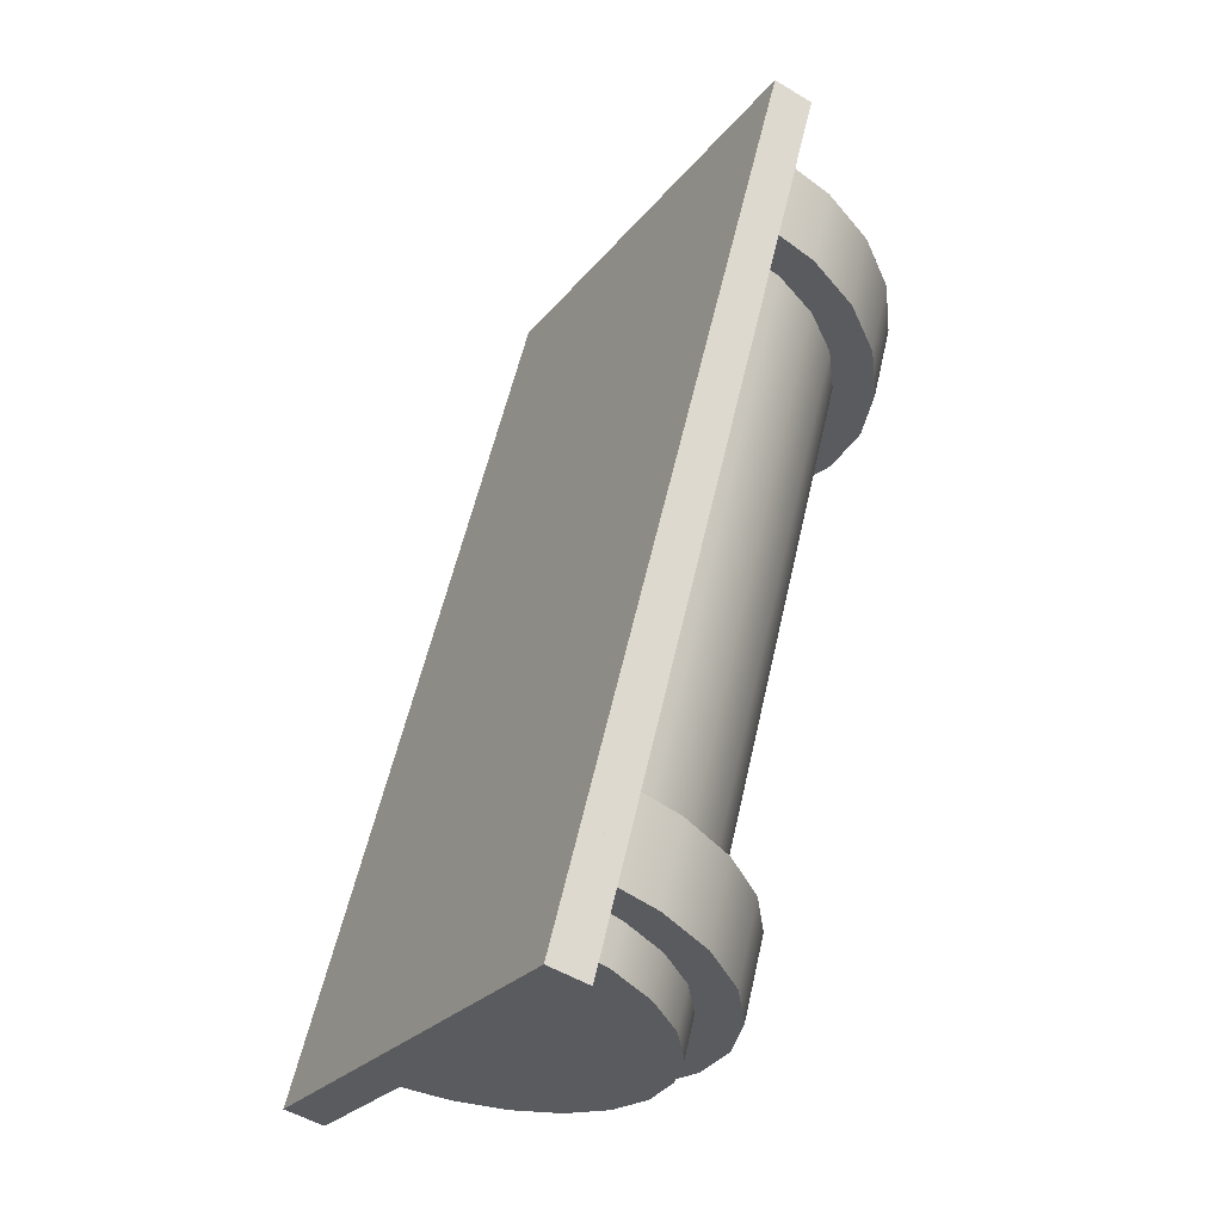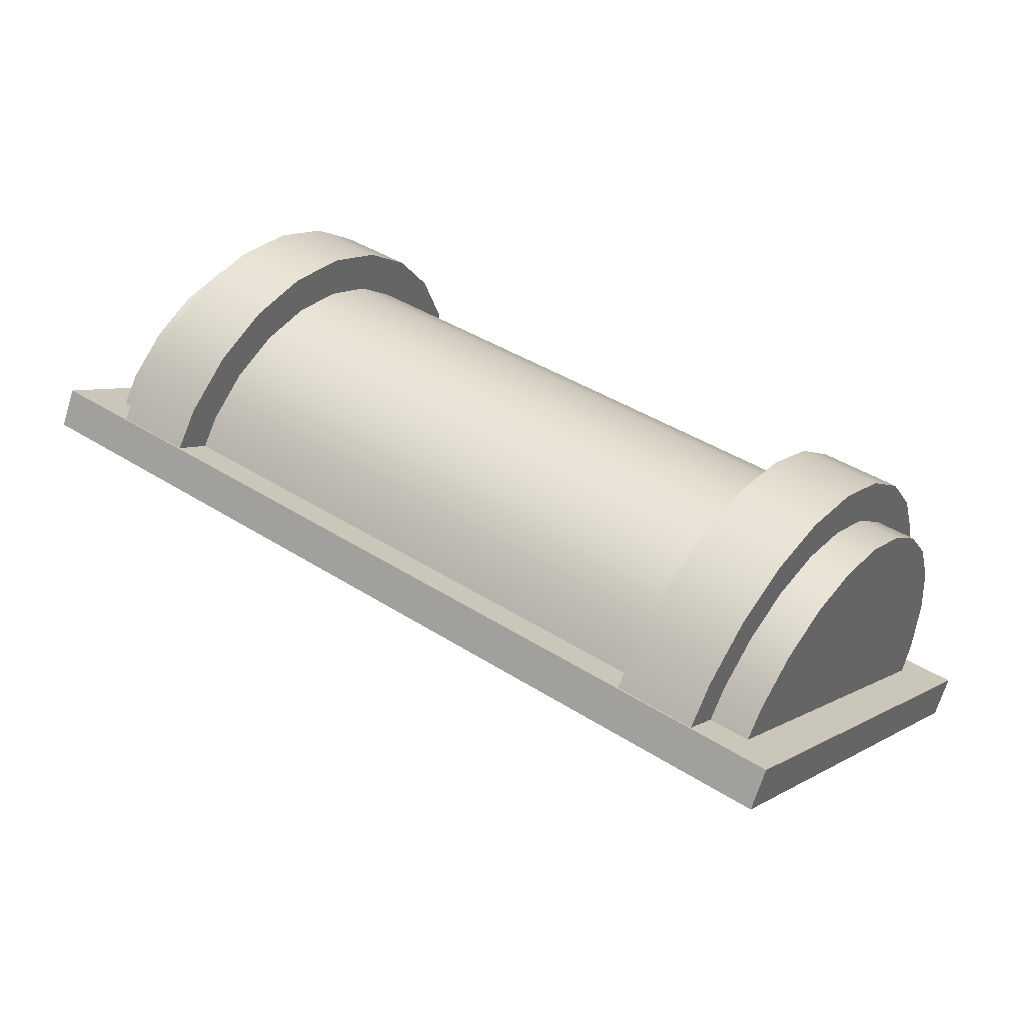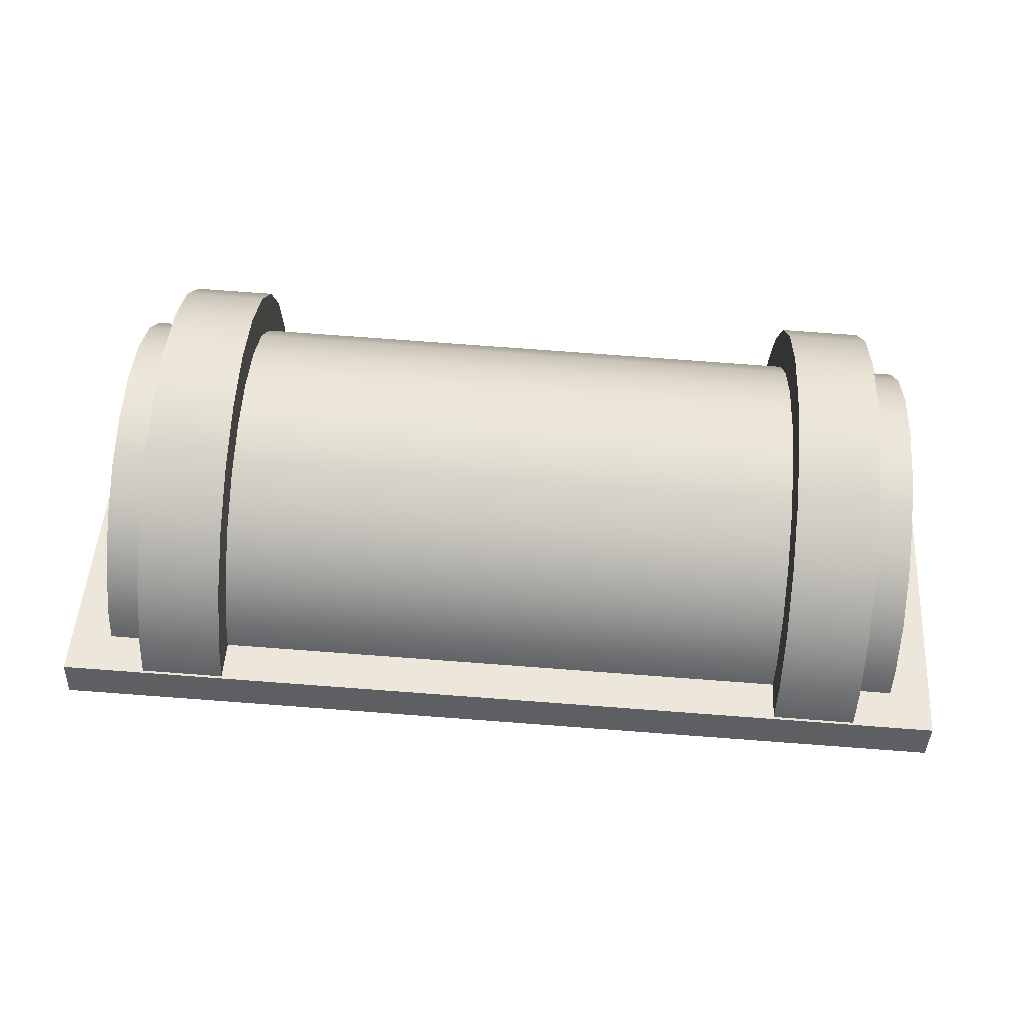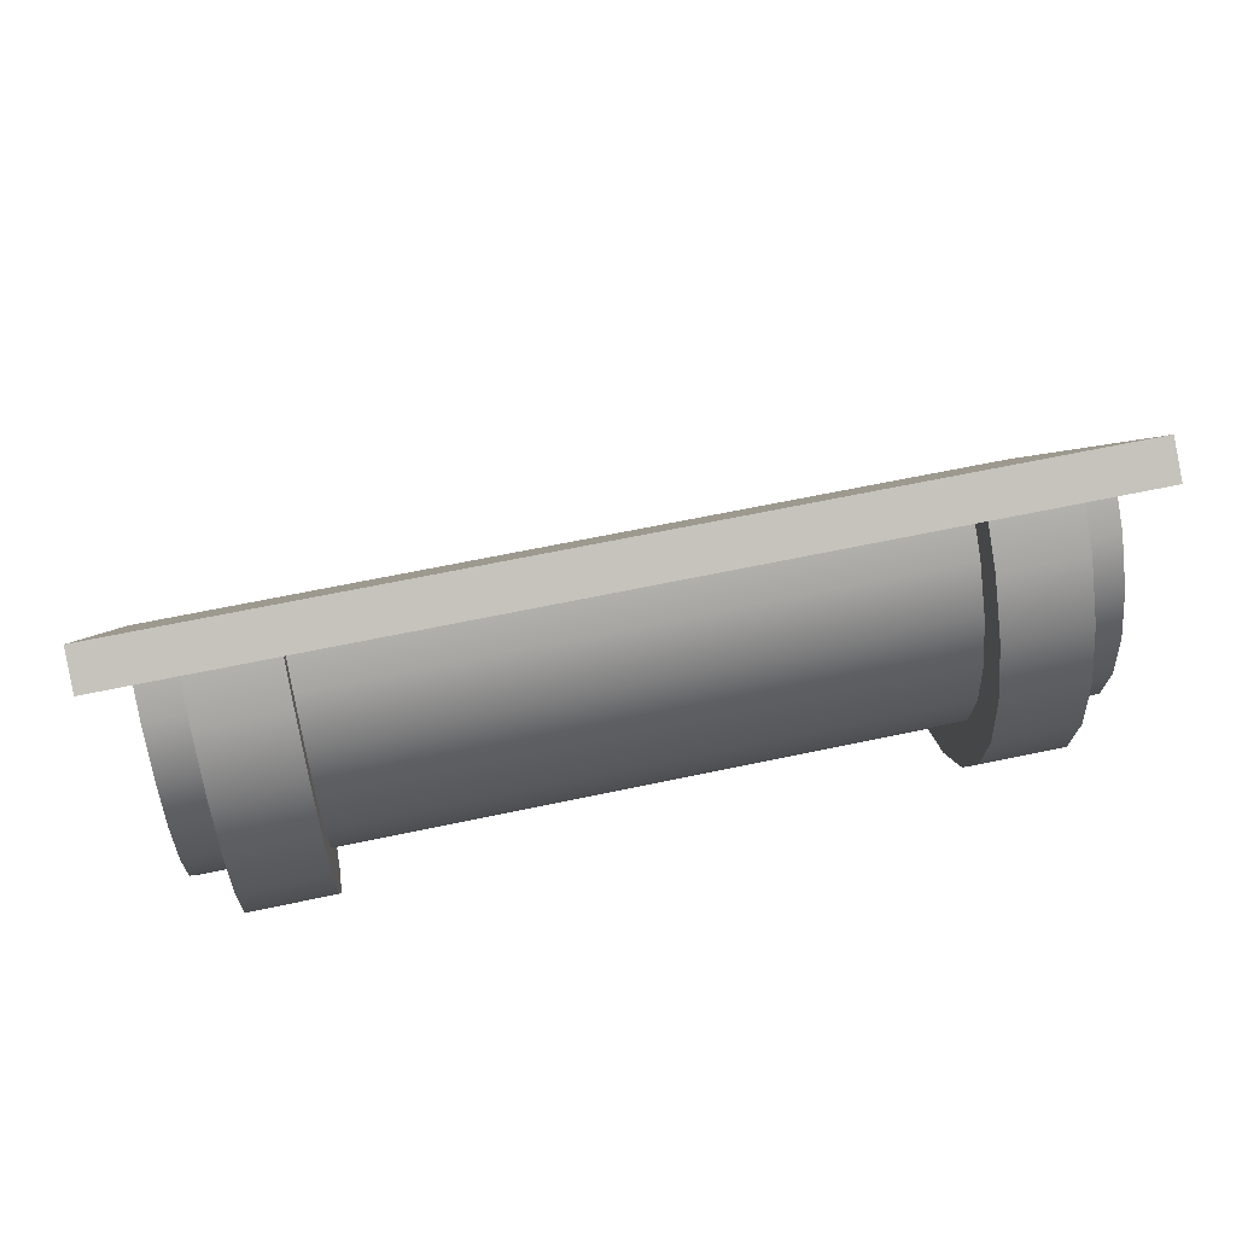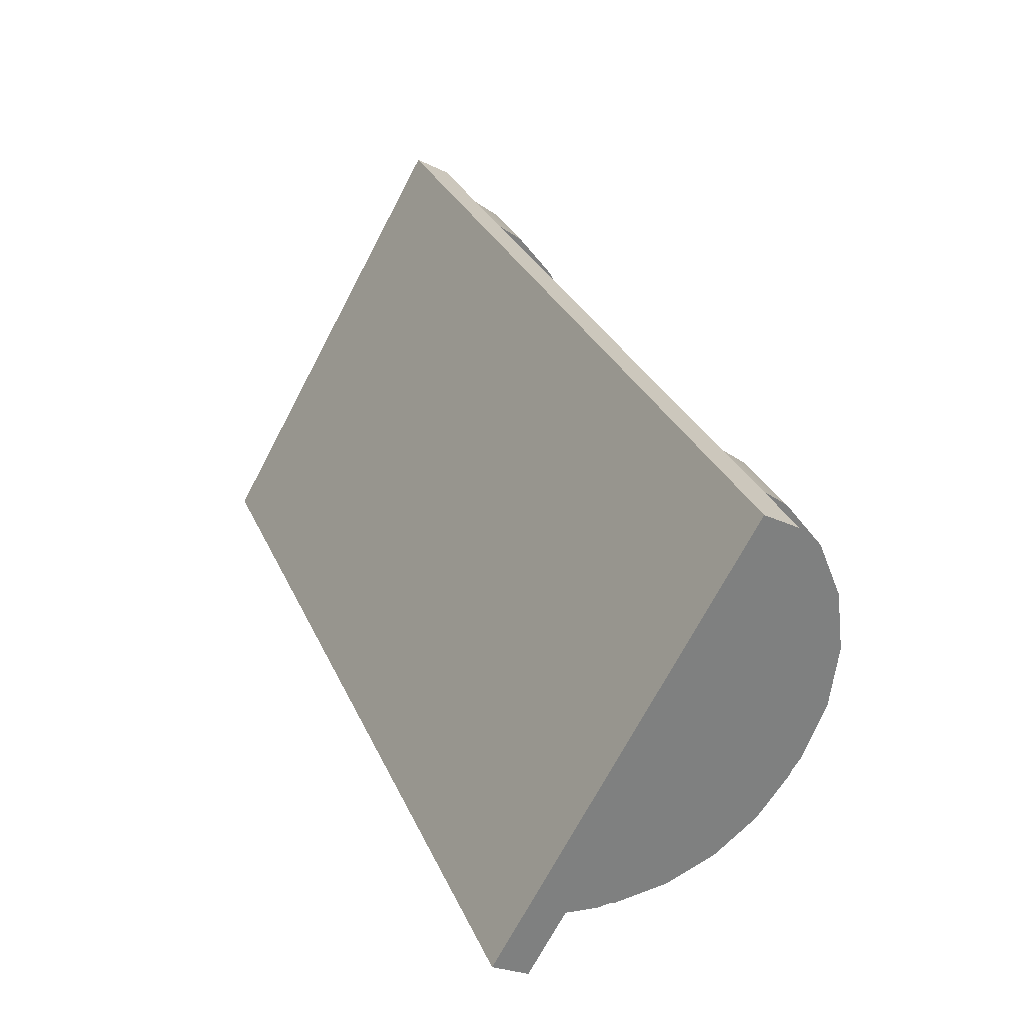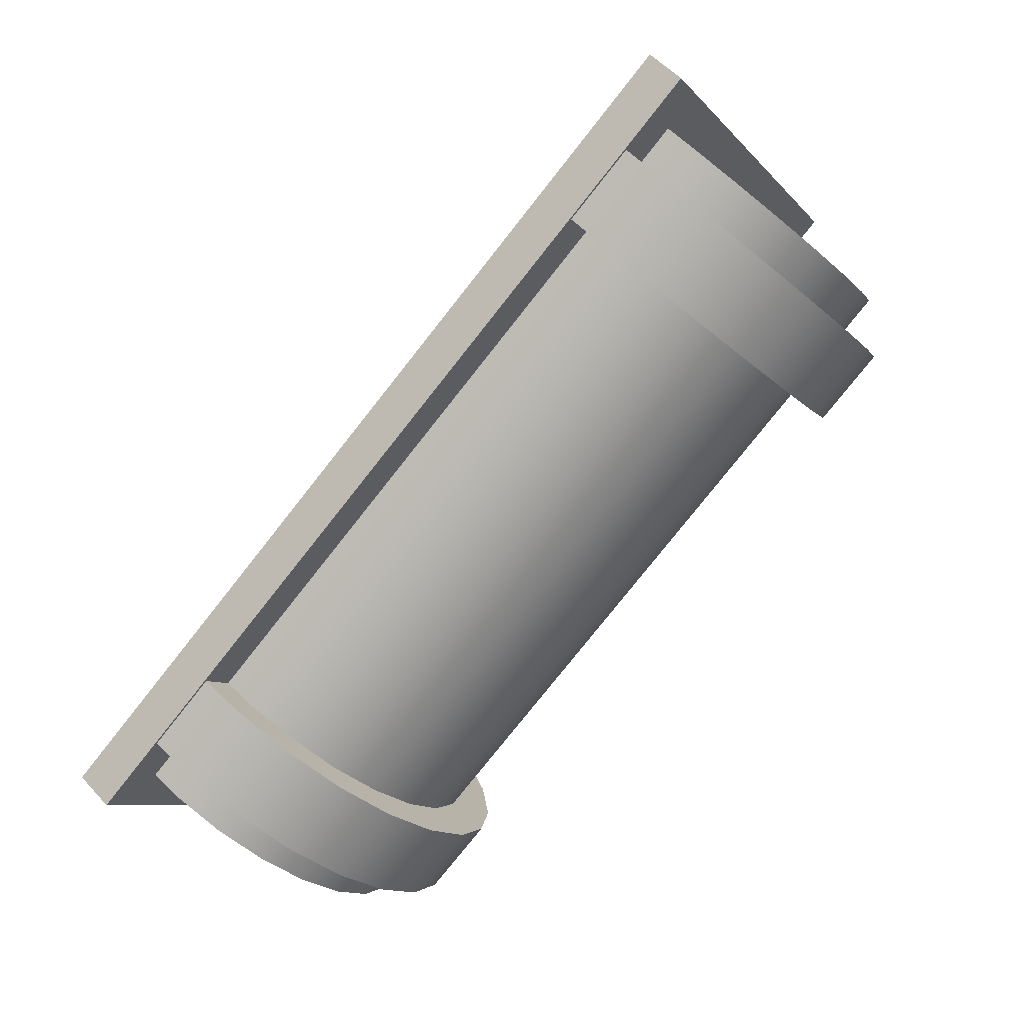
<metadata>
{"format":"obj","ext":"obj","renderer":"f3d","projection":"perspective","resolution":1024,"background":"white","views":[{"elev":57.1,"azim":102.7,"up":"+Z"},{"elev":42.0,"azim":37.4,"up":"+Y"},{"elev":79.2,"azim":4.2,"up":"+Y"},{"elev":62.1,"azim":167.7,"up":"+Z"},{"elev":30.6,"azim":68.9,"up":"+Z"},{"elev":-78.7,"azim":51.6,"up":"+Z"}]}
</metadata>
<code>
g mergedBlocks
v 1 -0.1088 -0.3455
v -1 -0.1088 -0.3455
v 1 -0.2382 -0.3625
v -1 -0.2382 -0.3625
v 1 -0.3676 -0.3455
v -1 -0.3676 -0.3455
v 1 0.01184 -0.2955
v -1 0.01184 -0.2955
v 1 -0.4882 -0.2955
v -1 -0.4882 -0.2955
v 1 0.1154 -0.2161
v -1 0.1154 -0.2161
v 1 0.1949 -0.1125
v -1 0.1949 -0.1125
v 1 0.2448 0.008093
v -1 0.2448 0.008093
v 1 0.2618 0.1375
v -1 0.2618 0.1375
v 1 0.2448 0.2669
v -1 0.2448 0.2669
v -1 0.1949 0.3875
v 1 0.1949 0.3875
v -1 0.1154 0.4911
v 1 0.1154 0.4911
v -1 0.01184 0.5705
v 1 0.01184 0.5705
v -1.1 0.01854 0.6821
v -1.1 -0.5815 -0.3571
v -1.1 0.1051 0.6321
v -1.1 -0.4949 -0.4071
v 1.1 -0.4949 -0.4071
v 1.1 0.1051 0.6321
v 1.1 -0.5815 -0.3571
v 1.1 0.01854 0.6821
v -0.7 -0.2382 -0.4625
v -0.9 -0.2382 -0.4625
v -0.7 -0.3935 -0.4421
v -0.9 -0.3935 -0.4421
v -0.9 -0.08287 -0.4421
v -0.7 -0.08287 -0.4421
v -0.7 0.06184 -0.3821
v -0.9 0.06184 -0.3821
v -0.7 0.1861 -0.2868
v -0.9 0.1861 -0.2868
v -0.7 -0.5382 -0.3821
v -0.9 -0.5382 -0.3821
v -0.7 0.2815 -0.1625
v -0.9 0.2815 -0.1625
v -0.7 0.3414 -0.01779
v -0.9 0.3414 -0.01779
v -0.7 0.3618 0.1375
v -0.9 0.3618 0.1375
v -0.7 0.3414 0.2928
v -0.9 0.3414 0.2928
v -0.9 0.2815 0.4375
v -0.7 0.2815 0.4375
v -0.9 0.1861 0.5618
v -0.7 0.1861 0.5618
v -0.9 0.06185 0.6571
v -0.7 0.06185 0.6571
v -0.7 -0.0602 0.4457
v -0.9 -0.0602 0.4457
v -0.7 -0.4161 -0.1707
v -0.9 -0.4161 -0.1707
v -0.7 0.07007 -0.04045
v -0.7 0.01351 -0.1142
v -0.9 0.07007 -0.04045
v -0.9 0.01351 -0.1142
v -0.7 -0.0602 -0.1707
v -0.9 -0.0602 -0.1707
v -0.9 0.1056 0.04539
v -0.7 0.1056 0.04539
v -0.9 0.1178 0.1375
v -0.7 0.1178 0.1375
v -0.9 0.1056 0.2296
v -0.7 0.1056 0.2296
v -0.7 0.07007 0.3155
v -0.9 0.07007 0.3155
v -0.7 0.01351 0.3892
v -0.9 0.01351 0.3892
v -0.7 -0.146 -0.2063
v -0.9 -0.146 -0.2063
v -0.9 -0.2382 -0.2184
v -0.7 -0.2382 -0.2184
v -0.9 -0.3303 -0.2063
v -0.7 -0.3303 -0.2063
v 0.9 -0.2382 -0.4625
v 0.7 -0.2382 -0.4625
v 0.9 -0.3935 -0.4421
v 0.7 -0.3935 -0.4421
v 0.7 -0.08287 -0.4421
v 0.9 -0.08287 -0.4421
v 0.9 0.06184 -0.3821
v 0.7 0.06184 -0.3821
v 0.9 0.1861 -0.2868
v 0.7 0.1861 -0.2868
v 0.9 -0.5382 -0.3821
v 0.7 -0.5382 -0.3821
v 0.9 0.2815 -0.1625
v 0.7 0.2815 -0.1625
v 0.9 0.3414 -0.01779
v 0.7 0.3414 -0.01779
v 0.9 0.3618 0.1375
v 0.7 0.3618 0.1375
v 0.9 0.3414 0.2928
v 0.7 0.3414 0.2928
v 0.7 0.2815 0.4375
v 0.9 0.2815 0.4375
v 0.7 0.1861 0.5618
v 0.9 0.1861 0.5618
v 0.7 0.06185 0.6571
v 0.9 0.06185 0.6571
v 0.9 -0.0602 0.4457
v 0.7 -0.0602 0.4457
v 0.9 -0.4161 -0.1707
v 0.7 -0.4161 -0.1707
v 0.9 0.07007 -0.04045
v 0.9 0.01351 -0.1142
v 0.7 0.07007 -0.04045
v 0.7 0.01351 -0.1142
v 0.9 -0.0602 -0.1707
v 0.7 -0.0602 -0.1707
v 0.7 0.1056 0.04539
v 0.9 0.1056 0.04539
v 0.7 0.1178 0.1375
v 0.9 0.1178 0.1375
v 0.7 0.1056 0.2296
v 0.9 0.1056 0.2296
v 0.9 0.07007 0.3155
v 0.7 0.07007 0.3155
v 0.9 0.01351 0.3892
v 0.7 0.01351 0.3892
v 0.9 -0.146 -0.2063
v 0.7 -0.146 -0.2063
v 0.7 -0.2382 -0.2184
v 0.9 -0.2382 -0.2184
v 0.7 -0.3303 -0.2063
v 0.9 -0.3303 -0.2063
f 3 2 1
f 2 3 4
f 5 4 3
f 4 5 6
f 2 7 1
f 7 2 8
f 9 6 5
f 6 9 10
f 8 11 7
f 11 8 12
f 12 13 11
f 13 12 14
f 14 15 13
f 15 14 16
f 16 17 15
f 17 16 18
f 18 19 17
f 19 18 20
f 21 19 20
f 19 21 22
f 23 22 21
f 22 23 24
f 25 24 23
f 24 25 26
f 9 24 26
f 24 9 22
f 22 9 19
f 19 9 17
f 17 9 15
f 15 9 13
f 13 9 11
f 11 9 7
f 7 9 1
f 1 9 3
f 3 9 5
f 25 9 26
f 9 25 10
f 23 10 25
f 10 23 21
f 10 21 20
f 10 20 18
f 10 18 16
f 10 16 14
f 10 14 12
f 10 12 8
f 10 8 2
f 10 2 4
f 10 4 6
f 29 28 27
f 28 29 30
f 29 31 30
f 31 29 32
f 31 28 30
f 28 31 33
f 34 29 27
f 29 34 32
f 34 28 33
f 28 34 27
f 31 34 33
f 34 31 32
f 37 36 35
f 36 37 38
f 39 35 36
f 35 39 40
f 39 41 40
f 41 39 42
f 42 43 41
f 43 42 44
f 45 38 37
f 38 45 46
f 44 47 43
f 47 44 48
f 48 49 47
f 49 48 50
f 50 51 49
f 51 50 52
f 52 53 51
f 53 52 54
f 55 53 54
f 53 55 56
f 57 56 55
f 56 57 58
f 59 58 57
f 58 59 60
f 59 61 60
f 61 59 62
f 64 45 63
f 45 64 46
f 67 66 65
f 66 67 68
f 68 69 66
f 69 68 70
f 65 71 67
f 71 65 72
f 72 73 71
f 73 72 74
f 74 75 73
f 75 74 76
f 77 75 76
f 75 77 78
f 79 78 77
f 78 79 80
f 61 80 79
f 80 61 62
f 70 81 69
f 81 70 82
f 83 81 82
f 81 83 84
f 85 84 83
f 84 85 86
f 64 86 85
f 86 64 63
f 61 58 60
f 58 61 56
f 56 61 53
f 53 61 51
f 51 61 79
f 51 79 77
f 51 77 76
f 51 76 49
f 49 76 74
f 49 74 72
f 49 72 47
f 47 72 65
f 47 65 66
f 47 66 43
f 43 66 69
f 43 69 41
f 41 69 81
f 41 81 84
f 41 84 40
f 40 84 86
f 40 86 63
f 40 63 45
f 40 45 35
f 35 45 37
f 57 62 59
f 62 57 55
f 62 55 54
f 62 54 52
f 62 52 80
f 80 52 78
f 78 52 75
f 75 52 50
f 75 50 73
f 73 50 71
f 71 50 48
f 71 48 67
f 67 48 44
f 67 44 68
f 68 44 70
f 70 44 42
f 70 42 82
f 82 42 83
f 83 42 39
f 83 39 85
f 85 39 64
f 64 39 46
f 46 39 36
f 46 36 38
f 89 88 87
f 88 89 90
f 91 87 88
f 87 91 92
f 91 93 92
f 93 91 94
f 94 95 93
f 95 94 96
f 97 90 89
f 90 97 98
f 96 99 95
f 99 96 100
f 100 101 99
f 101 100 102
f 102 103 101
f 103 102 104
f 104 105 103
f 105 104 106
f 107 105 106
f 105 107 108
f 109 108 107
f 108 109 110
f 111 110 109
f 110 111 112
f 111 113 112
f 113 111 114
f 116 97 115
f 97 116 98
f 119 118 117
f 118 119 120
f 120 121 118
f 121 120 122
f 117 123 119
f 123 117 124
f 124 125 123
f 125 124 126
f 126 127 125
f 127 126 128
f 129 127 128
f 127 129 130
f 131 130 129
f 130 131 132
f 113 132 131
f 132 113 114
f 122 133 121
f 133 122 134
f 135 133 134
f 133 135 136
f 137 136 135
f 136 137 138
f 116 138 137
f 138 116 115
f 113 110 112
f 110 113 108
f 108 113 105
f 105 113 103
f 103 113 131
f 103 131 129
f 103 129 128
f 103 128 101
f 101 128 126
f 101 126 124
f 101 124 99
f 99 124 117
f 99 117 118
f 99 118 95
f 95 118 121
f 95 121 93
f 93 121 133
f 93 133 136
f 93 136 92
f 92 136 138
f 92 138 115
f 92 115 97
f 92 97 87
f 87 97 89
f 109 114 111
f 114 109 107
f 114 107 106
f 114 106 104
f 114 104 132
f 132 104 130
f 130 104 127
f 127 104 102
f 127 102 125
f 125 102 123
f 123 102 100
f 123 100 119
f 119 100 96
f 119 96 120
f 120 96 122
f 122 96 94
f 122 94 134
f 134 94 135
f 135 94 91
f 135 91 137
f 137 91 116
f 116 91 98
f 98 91 88
f 98 88 90

</code>
